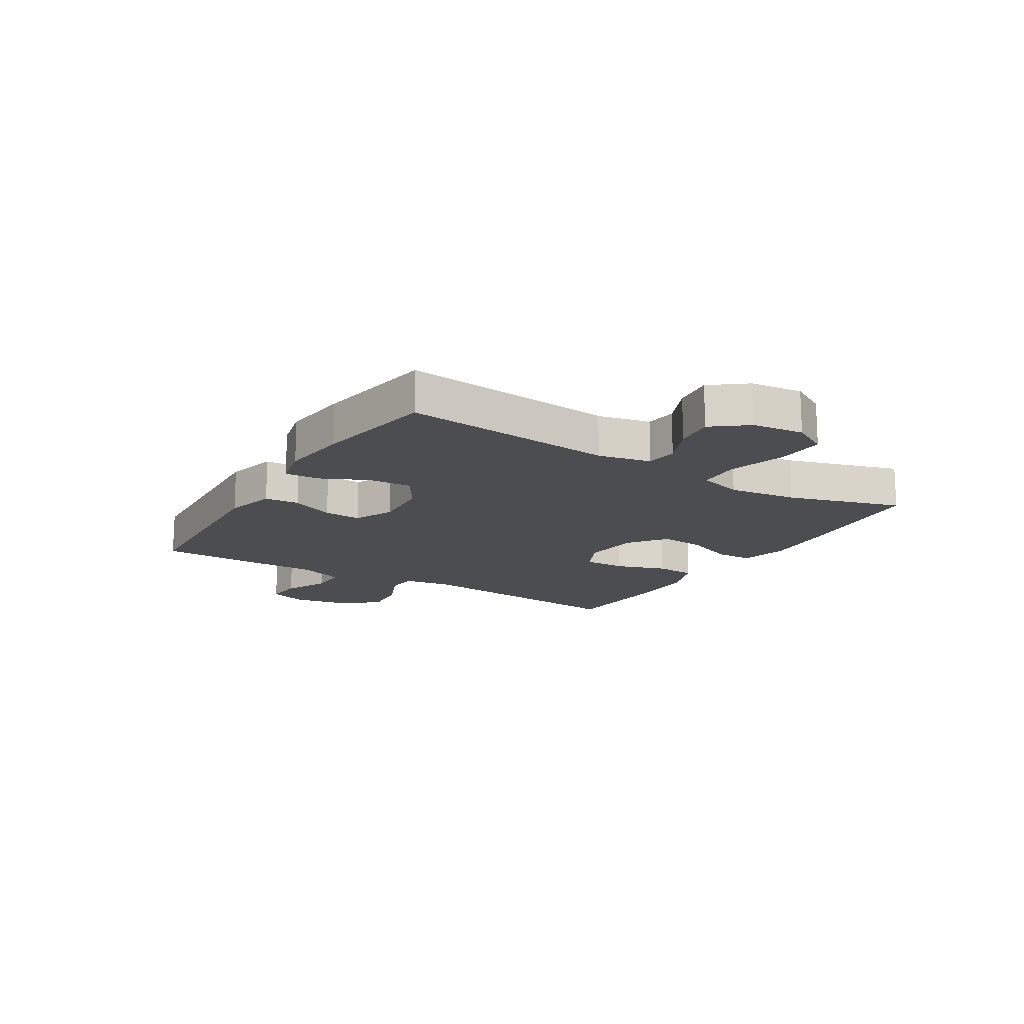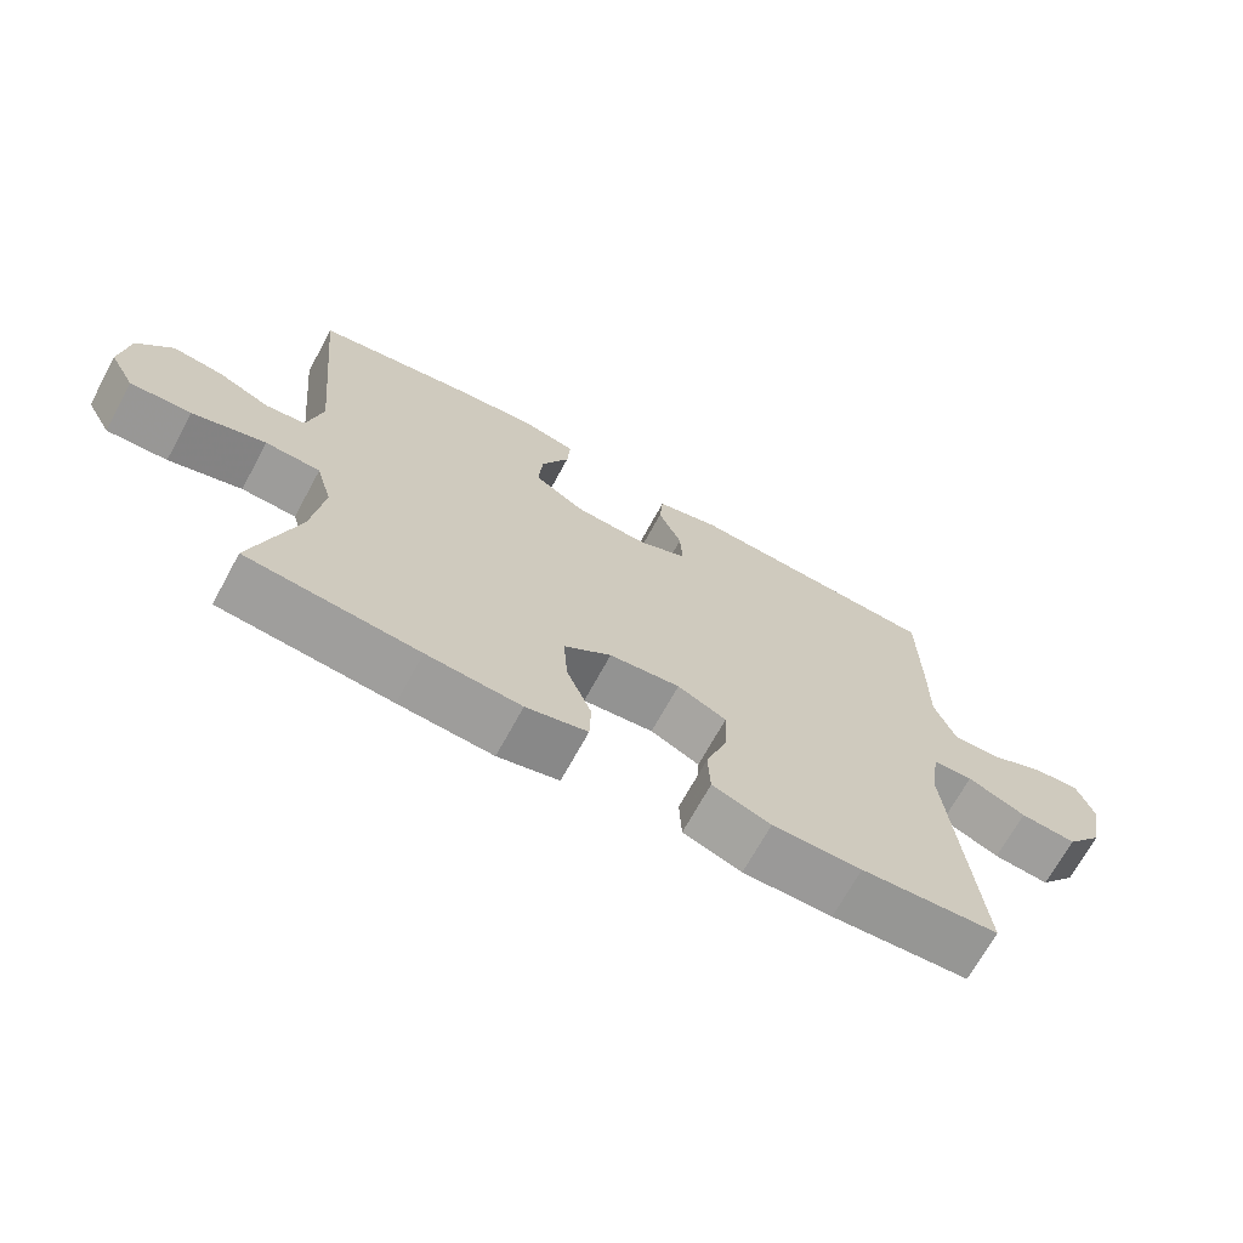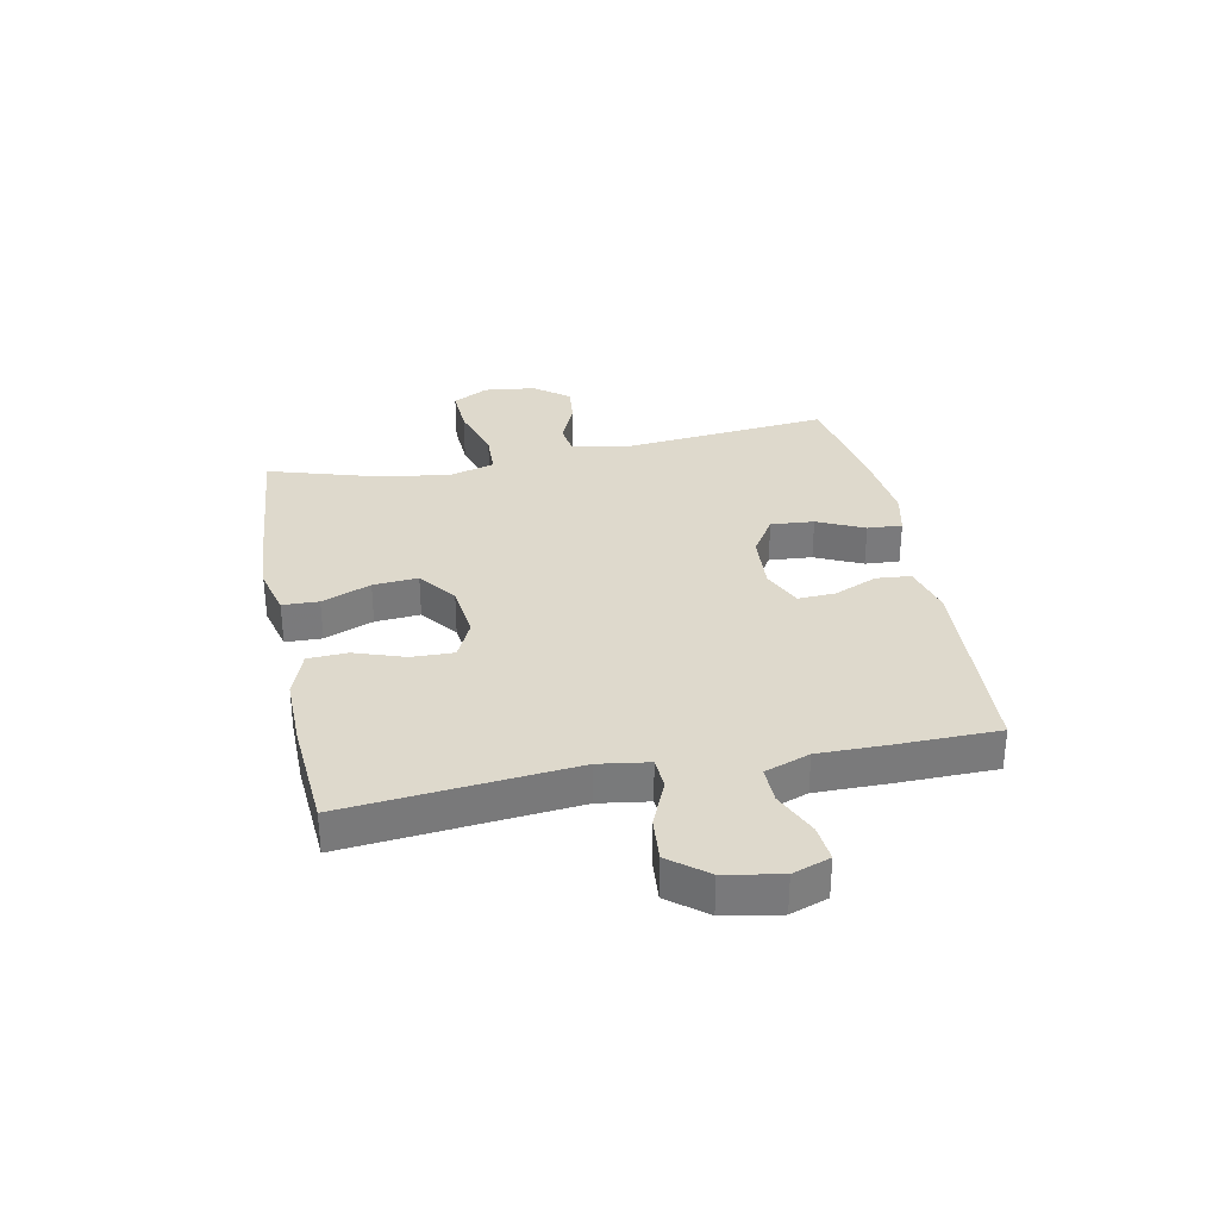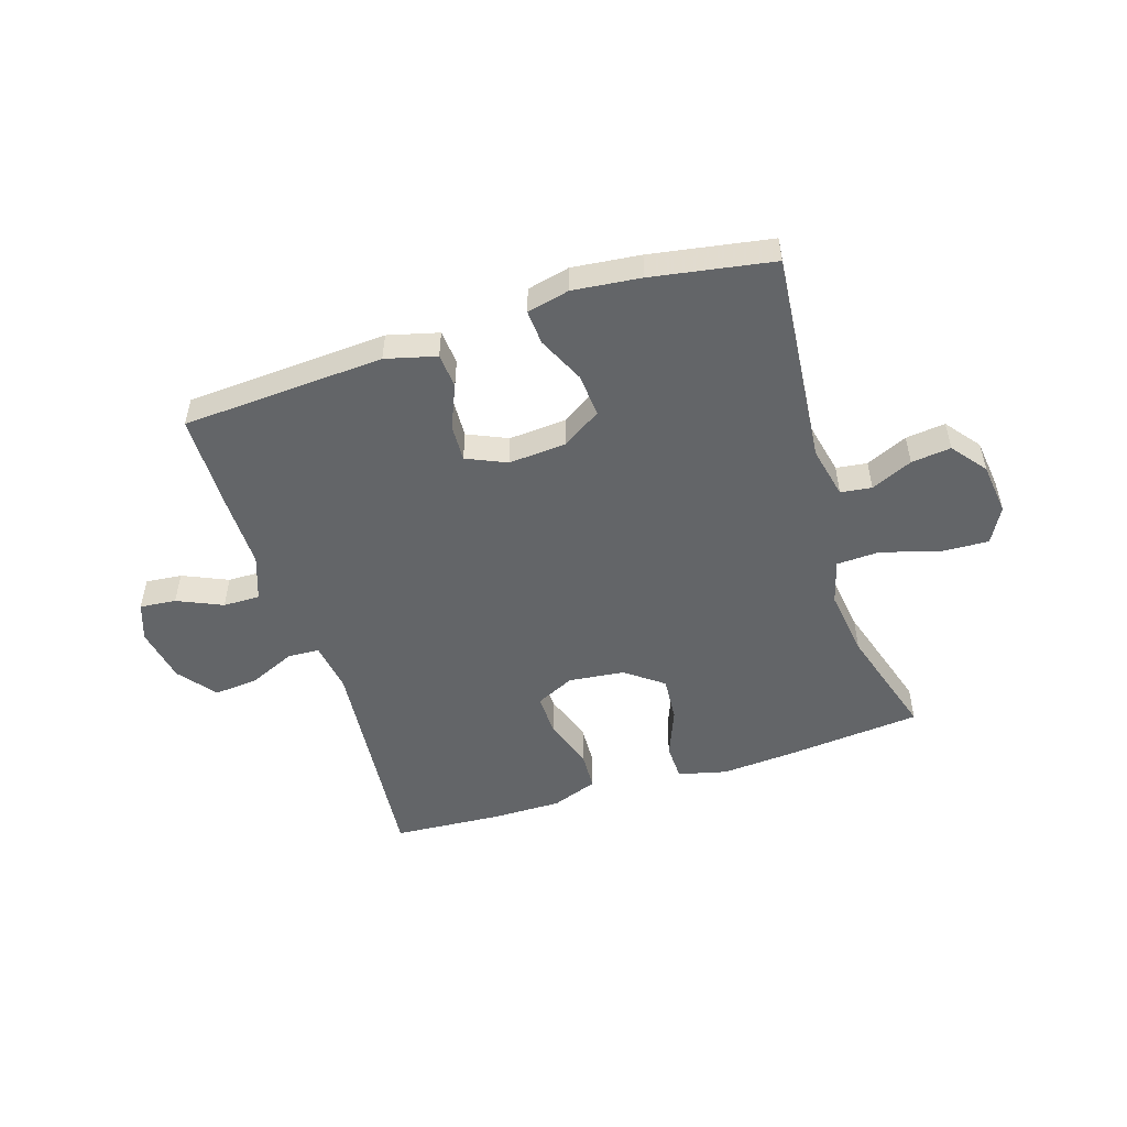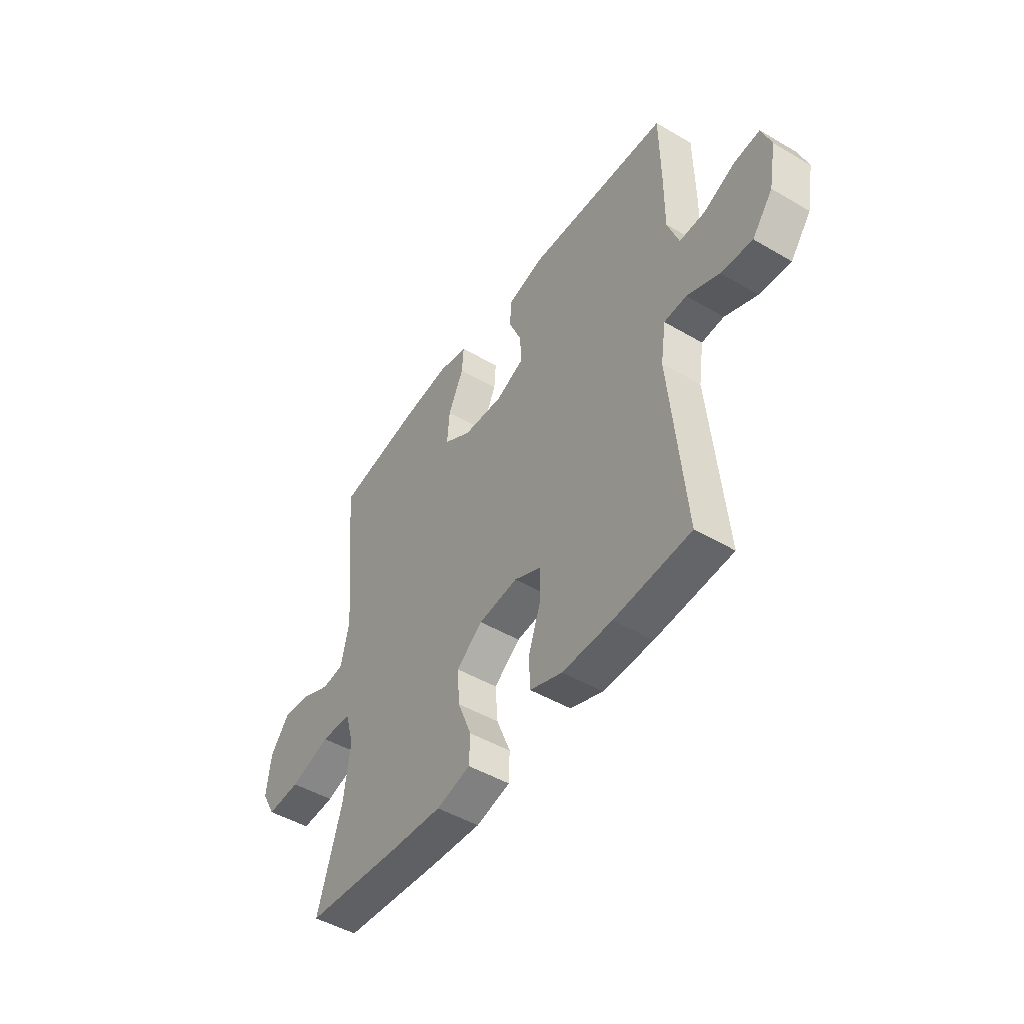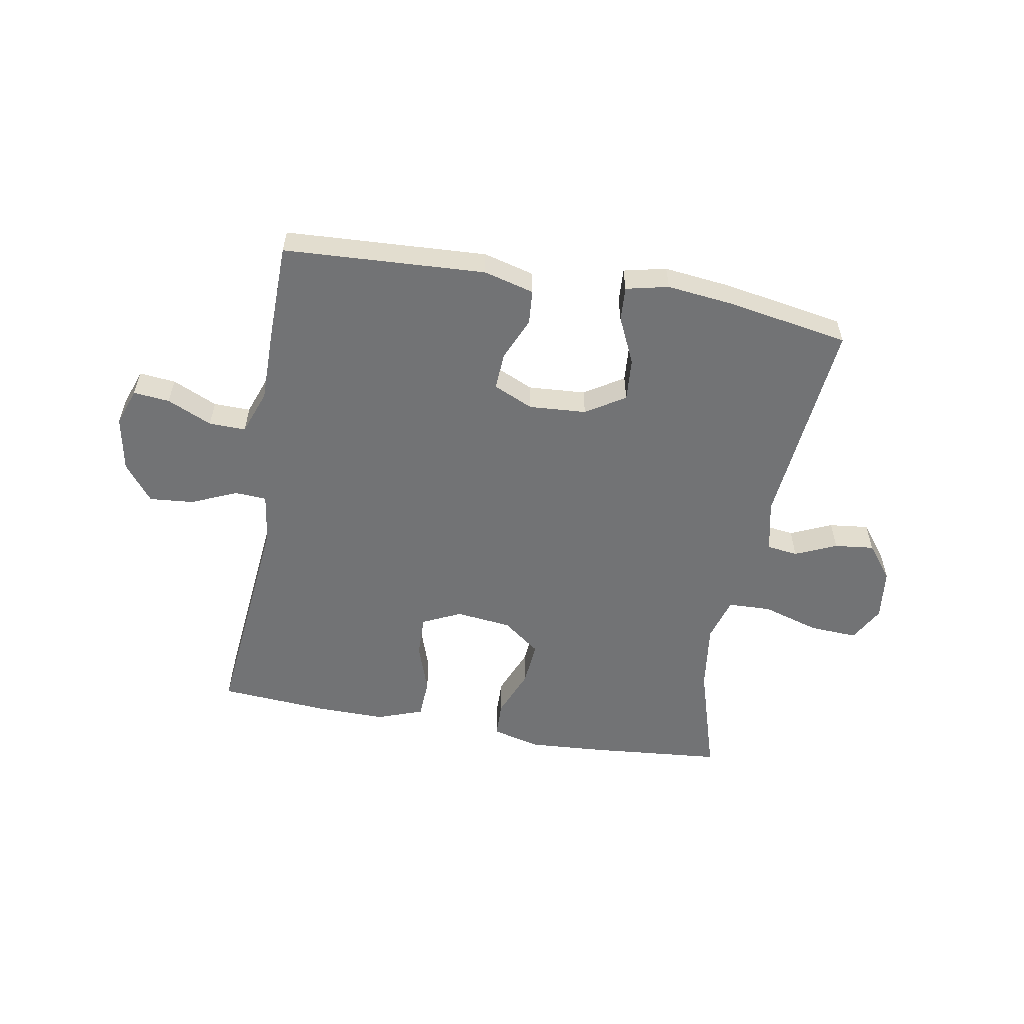
<metadata>
{"format":"obj","ext":"obj","renderer":"f3d","projection":"perspective","resolution":1024,"background":"white","views":[{"elev":-15.8,"azim":58.4,"up":"+Y"},{"elev":-69.3,"azim":151.4,"up":"+Z"},{"elev":32.2,"azim":-101.4,"up":"+Y"},{"elev":-51.4,"azim":17.7,"up":"+Y"},{"elev":-47.9,"azim":-123.4,"up":"+Z"},{"elev":-55.8,"azim":-10.2,"up":"+Y"}]}
</metadata>
<code>
v 0.5 0.07 -0.5
v 0.265 0.07 -0.522
v 0.136 0.07 -0.531
v 0.052 0.07 -0.51
v 0.05 0.07 -0.447
v 0.084 0.07 -0.362
v 0.09 0.07 -0.284
v 0.025 0.07 -0.235
v -0.072 0.07 -0.224
v -0.139 0.07 -0.256
v -0.137 0.07 -0.329
v -0.107 0.07 -0.416
v -0.11 0.07 -0.485
v -0.19 0.07 -0.514
v -0.312 0.07 -0.513
v -0.5 0.07 -0.5
v -0.463 0.07 -0.107
v -0.476 0.07 -0.02
v -0.531 0.07 -0.017
v -0.611 0.07 -0.052
v -0.688 0.07 -0.059
v -0.739 0.07 0.006
v -0.757 0.07 0.103
v -0.734 0.07 0.168
v -0.671 0.07 0.162
v -0.593 0.07 0.127
v -0.529 0.07 0.126
v -0.501 0.07 0.204
v -0.502 0.07 0.327
v -0.5 0.07 0.5
v -0.149 0.07 0.52
v -0.061 0.07 0.497
v -0.056 0.07 0.437
v -0.088 0.07 0.362
v -0.091 0.07 0.297
v -0.022 0.07 0.266
v 0.078 0.07 0.273
v 0.146 0.07 0.316
v 0.14 0.07 0.391
v 0.102 0.07 0.472
v 0.098 0.07 0.532
v 0.172 0.07 0.549
v 0.29 0.07 0.536
v 0.5 0.07 0.5
v 0.465 0.07 0.131
v 0.485 0.07 0.04
v 0.539 0.07 0.033
v 0.611 0.07 0.065
v 0.68 0.07 0.073
v 0.727 0.07 0.013
v 0.738 0.07 -0.077
v 0.704 0.07 -0.139
v 0.621 0.07 -0.135
v 0.521 0.07 -0.105
v 0.446 0.07 -0.108
v 0.424 0.07 -0.185
v 0.44 0.07 -0.304
v 0.5 0 -0.5
v 0.265 0 -0.522
v 0.136 0 -0.531
v 0.052 0 -0.51
v 0.05 0 -0.447
v 0.084 0 -0.362
v 0.09 0 -0.284
v 0.025 0 -0.235
v -0.072 0 -0.224
v -0.139 0 -0.256
v -0.137 0 -0.329
v -0.107 0 -0.416
v -0.11 0 -0.485
v -0.19 0 -0.514
v -0.312 0 -0.513
v -0.5 0 -0.5
v -0.463 0 -0.107
v -0.476 0 -0.02
v -0.531 0 -0.017
v -0.611 0 -0.052
v -0.688 0 -0.059
v -0.739 0 0.006
v -0.757 0 0.103
v -0.734 0 0.168
v -0.671 0 0.162
v -0.593 0 0.127
v -0.529 0 0.126
v -0.501 0 0.204
v -0.502 0 0.327
v -0.5 0 0.5
v -0.149 0 0.52
v -0.061 0 0.497
v -0.056 0 0.437
v -0.088 0 0.362
v -0.091 0 0.297
v -0.022 0 0.266
v 0.078 0 0.273
v 0.146 0 0.316
v 0.14 0 0.391
v 0.102 0 0.472
v 0.098 0 0.532
v 0.172 0 0.549
v 0.29 0 0.536
v 0.5 0 0.5
v 0.465 0 0.131
v 0.485 0 0.04
v 0.539 0 0.033
v 0.611 0 0.065
v 0.68 0 0.073
v 0.727 0 0.013
v 0.738 0 -0.077
v 0.704 0 -0.139
v 0.621 0 -0.135
v 0.521 0 -0.105
v 0.446 0 -0.108
v 0.424 0 -0.185
v 0.44 0 -0.304
f 52 53 54
f 51 52 54
f 50 51 54
f 49 50 54
f 48 49 54
f 47 48 54
f 46 47 54 55
f 45 46 55 56
f 44 45 56
f 43 44 56
f 42 43 56
f 41 42 56
f 40 41 56
f 39 40 56
f 32 33 34
f 31 32 34
f 30 31 34
f 29 30 34
f 28 29 34
f 27 28 34 35
f 24 25 26
f 23 24 26
f 22 23 26
f 21 22 26
f 20 21 26
f 19 20 26
f 18 19 26 27
f 15 16 17
f 14 15 17
f 13 14 17
f 12 13 17
f 11 12 17
f 10 11 17 18
f 27 35 36
f 18 27 36
f 10 18 36
f 9 10 36
f 4 5 6
f 3 4 6
f 2 3 6
f 1 2 6
f 57 1 6
f 57 6 7
f 38 39 56 57
f 57 7 8
f 38 57 8
f 37 38 8
f 8 9 36 37
f 111 110 109
f 111 109 108
f 111 108 107
f 111 107 106
f 111 106 105
f 111 105 104
f 112 111 104 103
f 113 112 103 102
f 113 102 101
f 113 101 100
f 113 100 99
f 113 99 98
f 113 98 97
f 113 97 96
f 91 90 89
f 91 89 88
f 91 88 87
f 91 87 86
f 91 86 85
f 92 91 85 84
f 83 82 81
f 83 81 80
f 83 80 79
f 83 79 78
f 83 78 77
f 83 77 76
f 84 83 76 75
f 74 73 72
f 74 72 71
f 74 71 70
f 74 70 69
f 74 69 68
f 75 74 68 67
f 93 92 84
f 93 84 75
f 93 75 67
f 93 67 66
f 63 62 61
f 63 61 60
f 63 60 59
f 63 59 58
f 63 58 114
f 64 63 114
f 114 113 96 95
f 65 64 114
f 65 114 95
f 65 95 94
f 94 93 66 65
f 1 58 59 2
f 2 59 60 3
f 3 60 61 4
f 4 61 62 5
f 5 62 63 6
f 6 63 64 7
f 7 64 65 8
f 8 65 66 9
f 9 66 67 10
f 10 67 68 11
f 11 68 69 12
f 12 69 70 13
f 13 70 71 14
f 14 71 72 15
f 15 72 73 16
f 16 73 74 17
f 17 74 75 18
f 18 75 76 19
f 19 76 77 20
f 20 77 78 21
f 21 78 79 22
f 22 79 80 23
f 23 80 81 24
f 24 81 82 25
f 25 82 83 26
f 26 83 84 27
f 27 84 85 28
f 28 85 86 29
f 29 86 87 30
f 30 87 88 31
f 31 88 89 32
f 32 89 90 33
f 33 90 91 34
f 34 91 92 35
f 35 92 93 36
f 36 93 94 37
f 37 94 95 38
f 38 95 96 39
f 39 96 97 40
f 40 97 98 41
f 41 98 99 42
f 42 99 100 43
f 43 100 101 44
f 44 101 102 45
f 45 102 103 46
f 46 103 104 47
f 47 104 105 48
f 48 105 106 49
f 49 106 107 50
f 50 107 108 51
f 51 108 109 52
f 52 109 110 53
f 53 110 111 54
f 54 111 112 55
f 55 112 113 56
f 56 113 114 57
f 57 114 58 1

</code>
